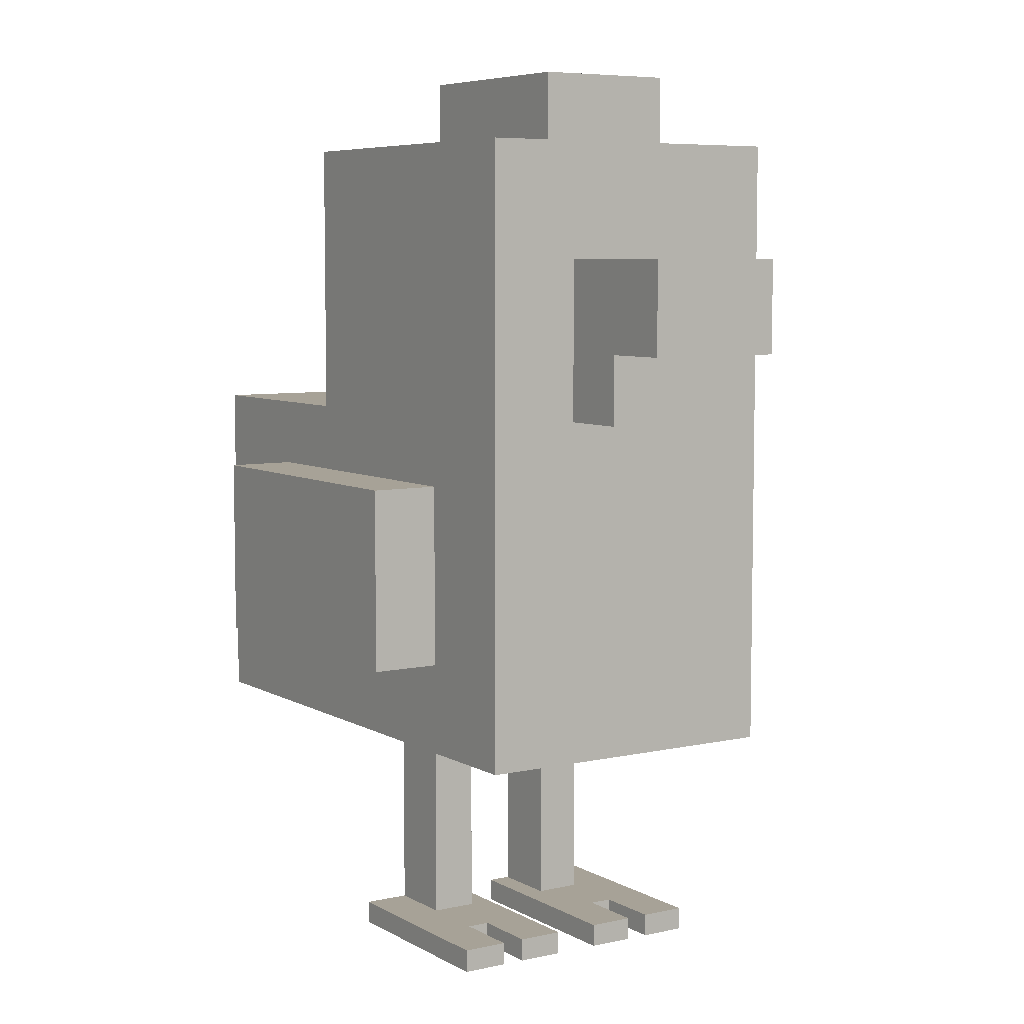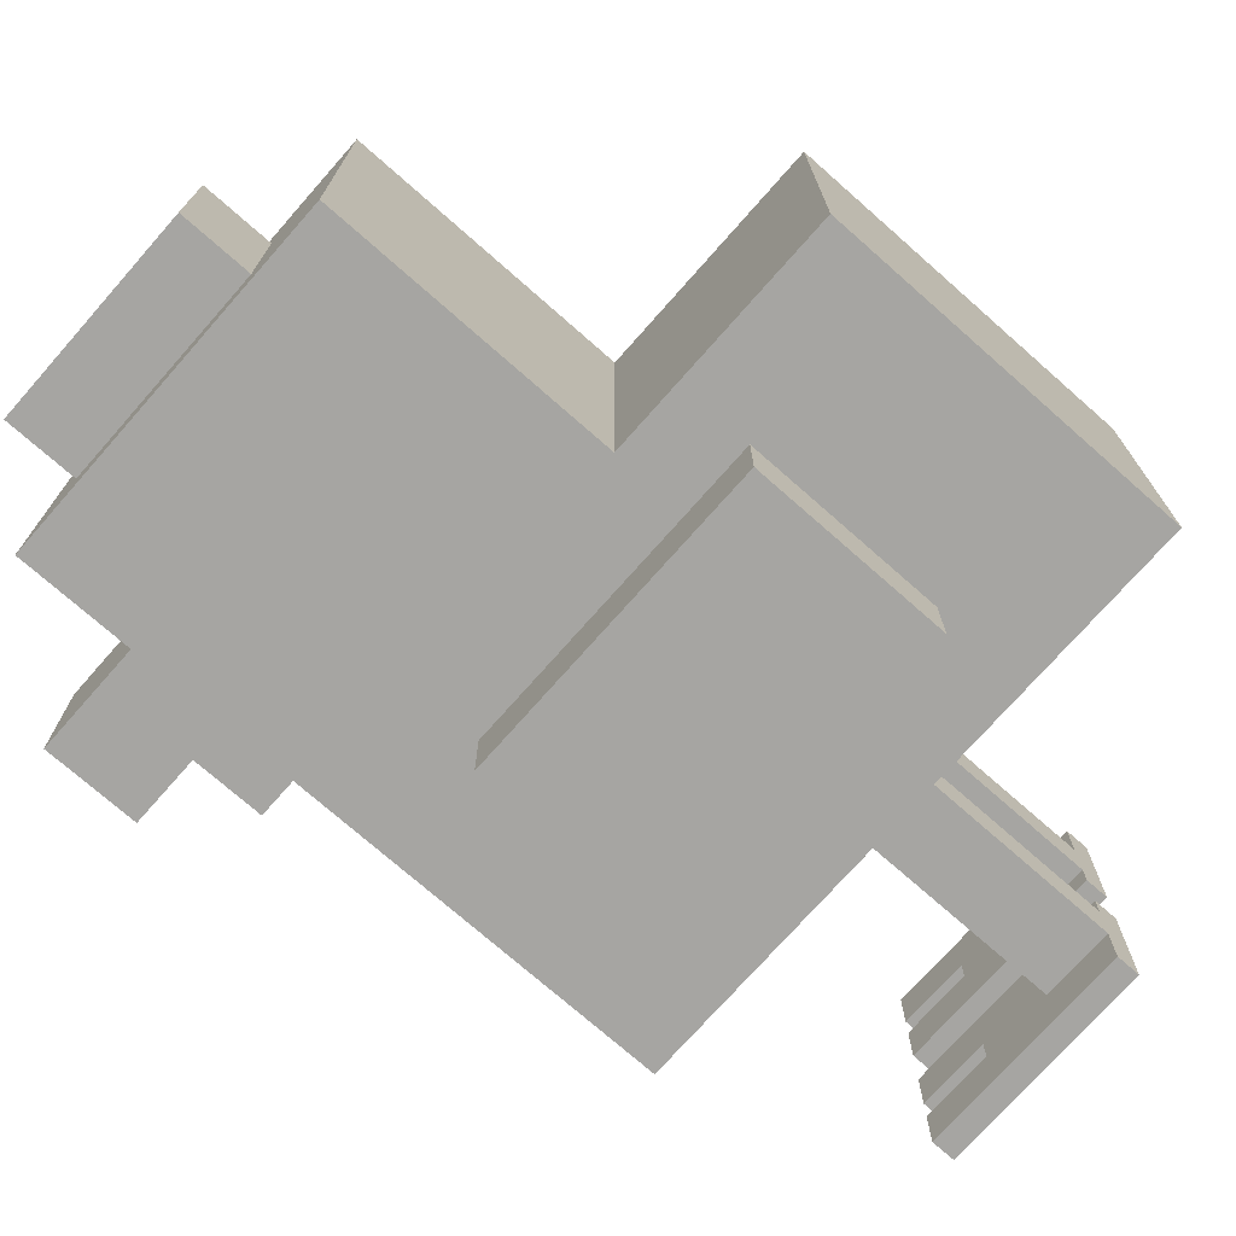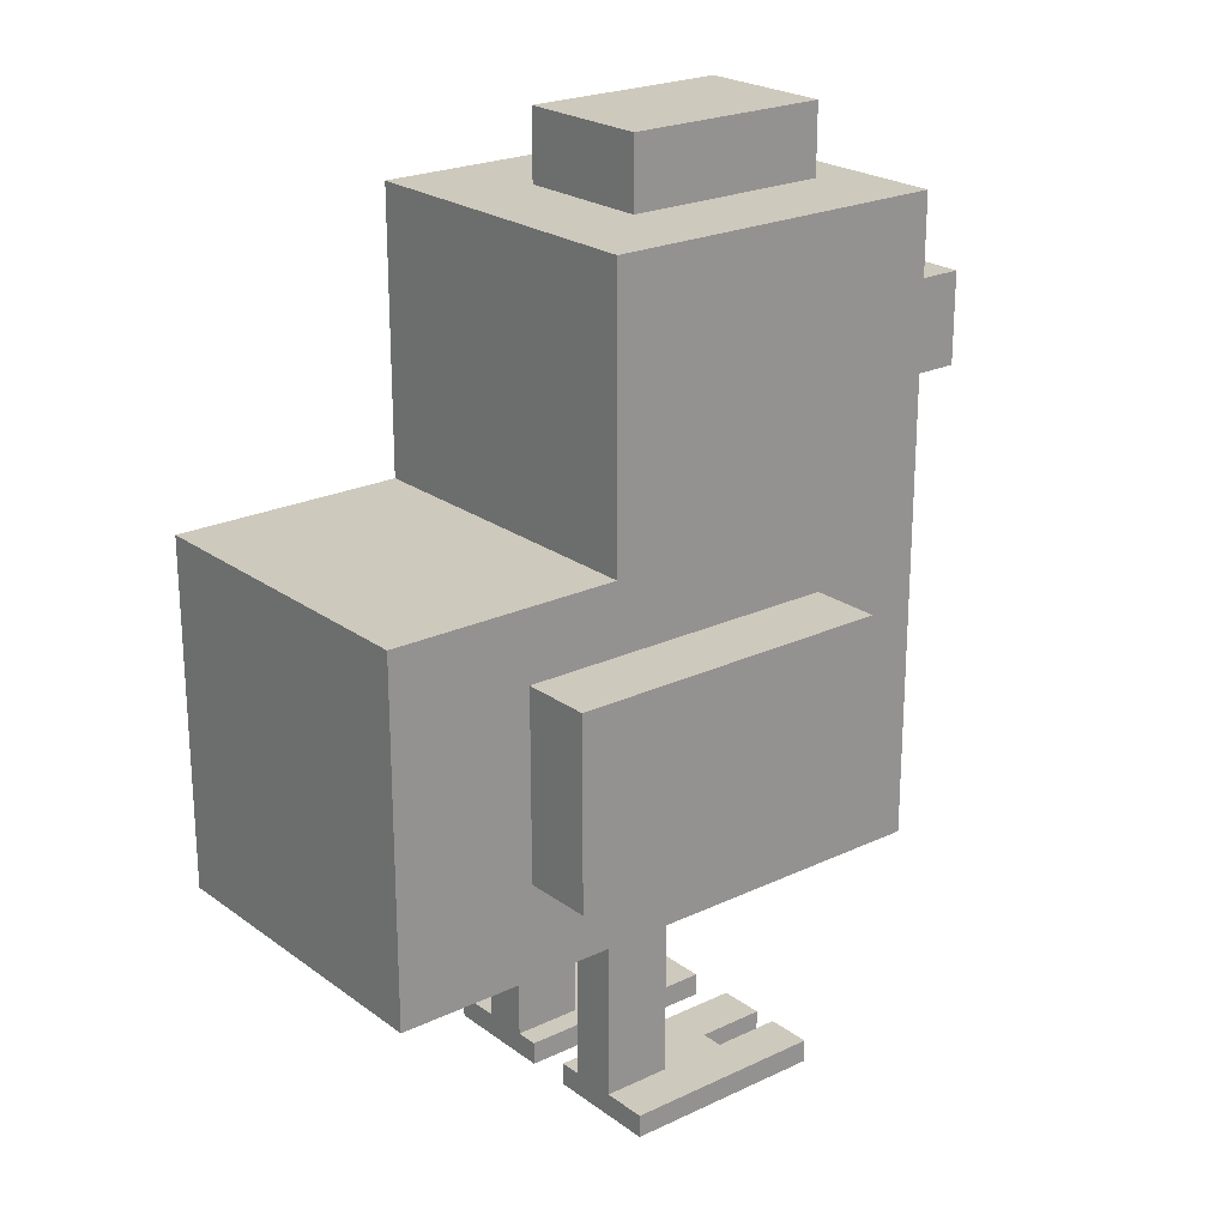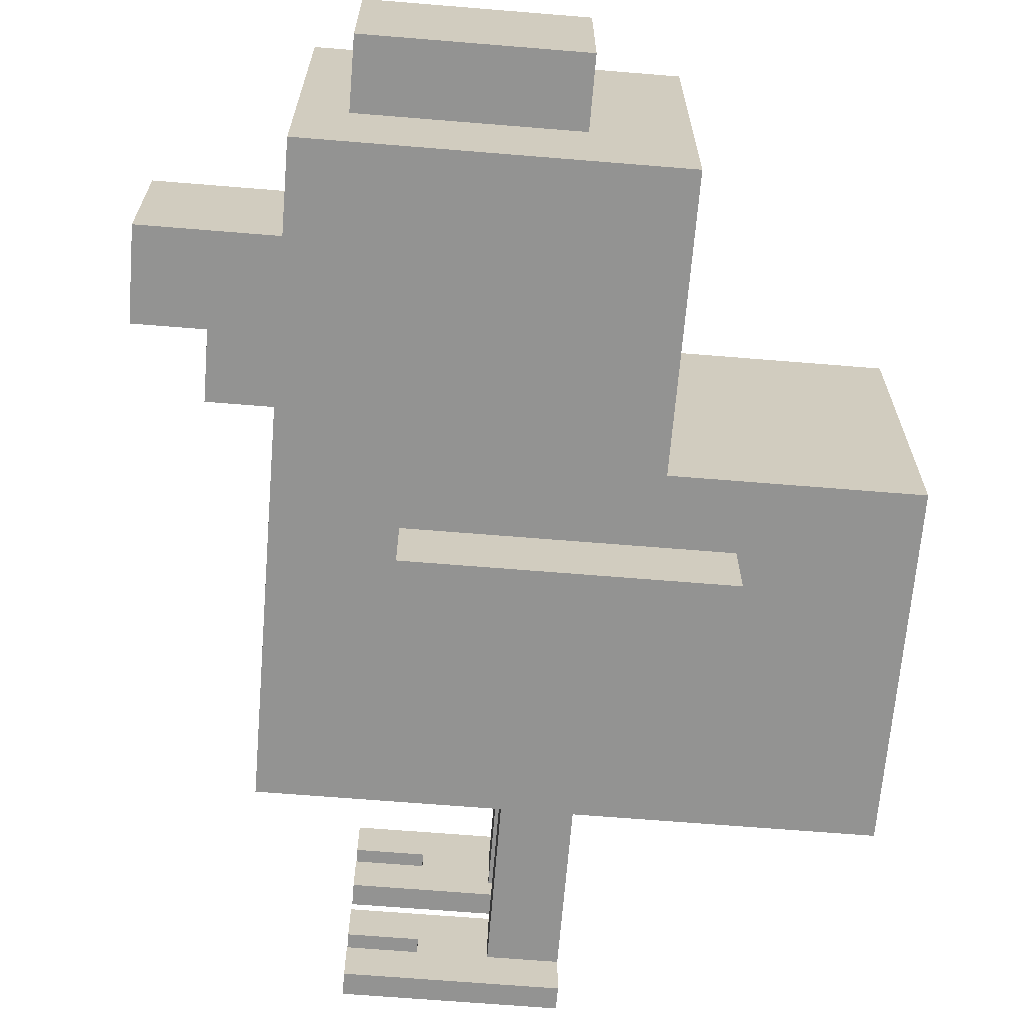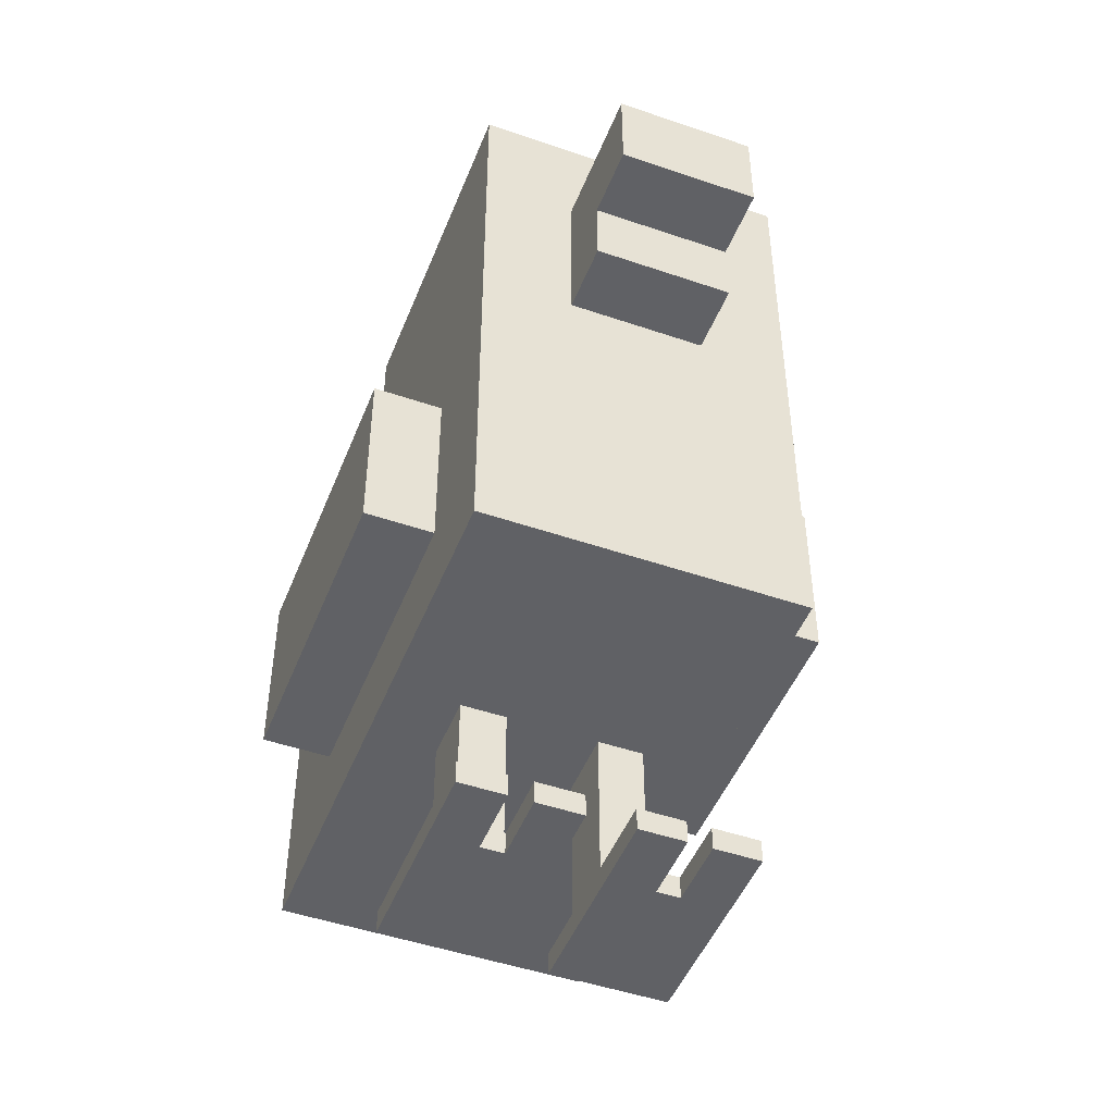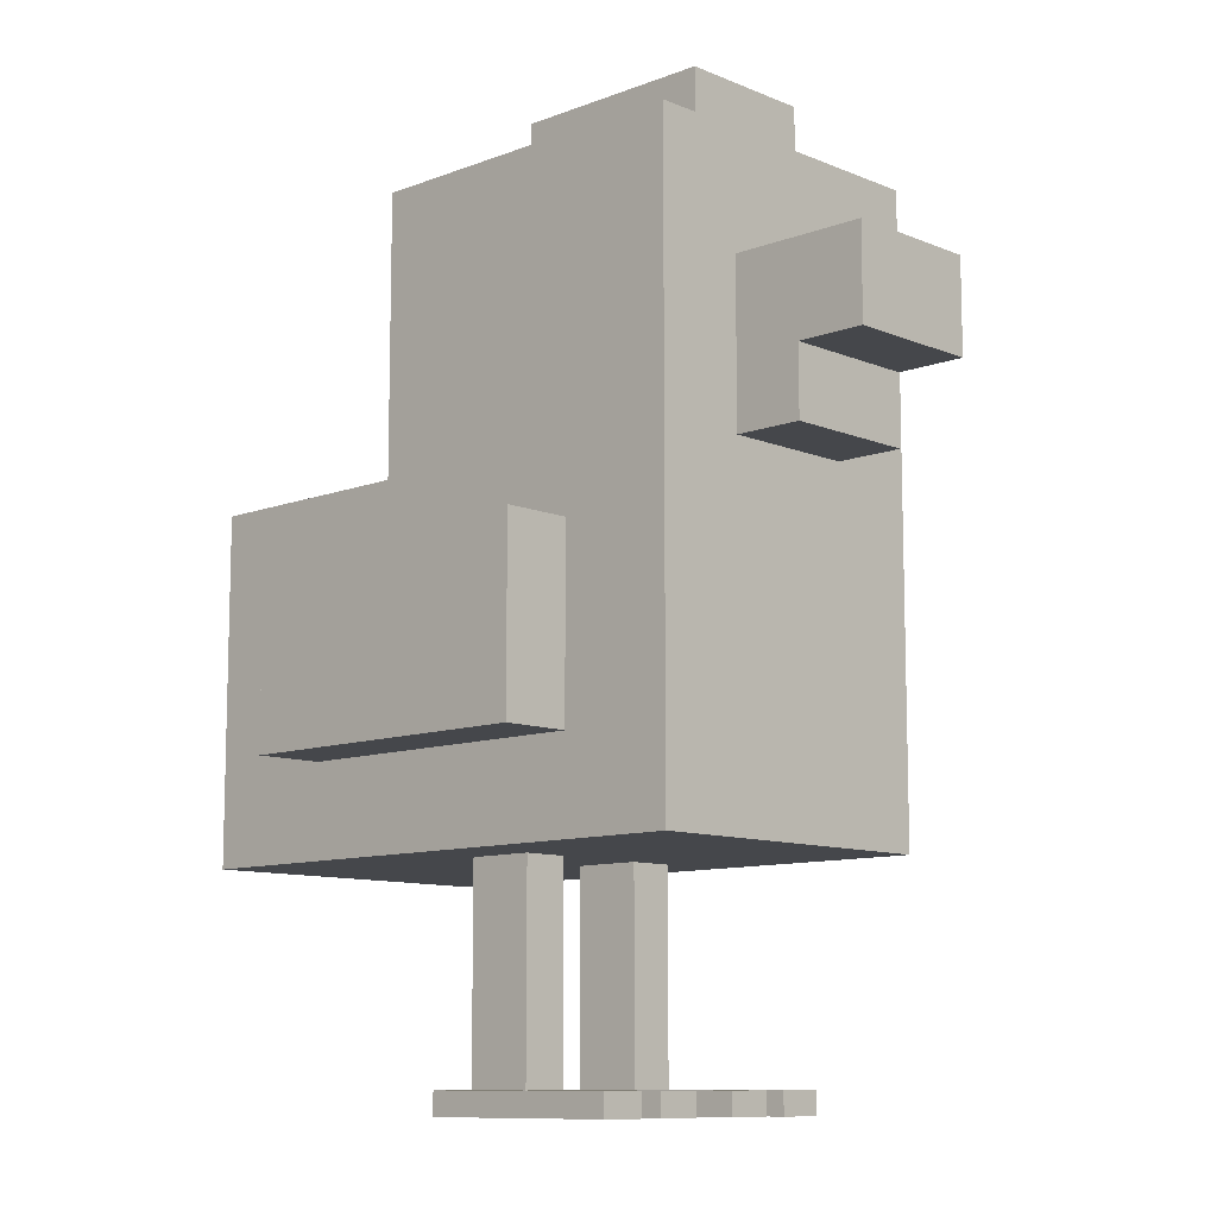
<metadata>
{"format":"obj","ext":"obj","renderer":"f3d","projection":"perspective","resolution":1024,"background":"white","views":[{"elev":6.6,"azim":57.1,"up":"+Y"},{"elev":-73.7,"azim":-131.4,"up":"+Z"},{"elev":22.7,"azim":-39.0,"up":"+Y"},{"elev":-66.6,"azim":175.3,"up":"+Z"},{"elev":-47.9,"azim":68.9,"up":"+Y"},{"elev":-10.2,"azim":43.8,"up":"+Y"}]}
</metadata>
<code>
o
v 0.1 3 -1.3
v 0.1 3 -2.7
v 0.1 4.5 -1.3
v 0.1 4.5 -2.7
v 0.7 3.4 -1
v 0.7 3.4 -1.3
v 0.7 4.2 -1
v 0.7 4.2 -1.3
v 0.8 3.4 -2.7
v 0.8 3.4 -3
v 0.8 4.2 -2.7
v 0.8 4.2 -3
v 1.1 4.5 -1.3
v 1.1 4.5 -2.7
v 1.1 5.7 -1.3
v 1.1 5.7 -2.7
v 1.3 2 -1.4
v 1.3 2 -1.9
v 1.3 2 -2.1
v 1.3 2 -2.6
v 1.3 2.1 -1.4
v 1.3 2.1 -1.6
v 1.3 2.1 -1.8
v 1.3 2.1 -1.9
v 1.3 2.1 -2.1
v 1.3 2.1 -2.2
v 1.3 2.1 -2.4
v 1.3 2.1 -2.6
v 1.3 3 -1.6
v 1.3 3 -1.8
v 1.3 3 -2.2
v 1.3 3 -2.4
v 1.5 5.7 -1.7
v 1.5 5.7 -2.3
v 1.5 6 -1.7
v 1.5 6 -2.3
v 1.6 2.1 -1.6
v 1.6 2.1 -1.8
v 1.6 2.1 -2.2
v 1.6 2.1 -2.4
v 1.6 3 -1.6
v 1.6 3 -1.8
v 1.6 3 -2.2
v 1.6 3 -2.4
v 1.9 2 -1.6
v 1.9 2 -1.7
v 1.9 2 -2.3
v 1.9 2 -2.4
v 1.9 2.1 -1.6
v 1.9 2.1 -1.7
v 1.9 2.1 -2.3
v 1.9 2.1 -2.4
v 2.1 3.4 -1
v 2.1 3.4 -1.3
v 2.1 3.4 -2.7
v 2.1 3.4 -3
v 2.1 4.2 -1
v 2.1 4.2 -1.3
v 2.1 4.2 -2.7
v 2.1 4.2 -3
v 2.2 2 -1.4
v 2.2 2 -1.6
v 2.2 2 -1.7
v 2.2 2 -1.9
v 2.2 2 -2.1
v 2.2 2 -2.3
v 2.2 2 -2.4
v 2.2 2 -2.6
v 2.2 2.1 -1.4
v 2.2 2.1 -1.6
v 2.2 2.1 -1.7
v 2.2 2.1 -1.9
v 2.2 2.1 -2.1
v 2.2 2.1 -2.3
v 2.2 2.1 -2.4
v 2.2 2.1 -2.6
v 2.4 5.7 -1.7
v 2.4 5.7 -2.3
v 2.4 6 -1.7
v 2.4 6 -2.3
v 2.6 3 -1.3
v 2.6 3 -2.7
v 2.6 4.5 -1.7
v 2.6 4.5 -2.3
v 2.6 4.8 -1.7
v 2.6 4.8 -2.3
v 2.6 5.2 -1.7
v 2.6 5.2 -2.3
v 2.6 5.7 -1.3
v 2.6 5.7 -2.7
v 2.9 4.5 -1.7
v 2.9 4.5 -2.3
v 2.9 4.8 -1.7
v 2.9 4.8 -2.3
v 3.2 4.8 -1.7
v 3.2 4.8 -2.3
v 3.2 5.2 -1.7
v 3.2 5.2 -2.3
v 0.7 3.4 -1
v 0.7 4.2 -1
v 2.1 3.4 -1
v 2.1 4.2 -1
v 0.1 3 -1.3
v 0.1 4.5 -1.3
v 0.7 3.4 -1.3
v 0.7 4.2 -1.3
v 1.1 4.5 -1.3
v 1.1 5.7 -1.3
v 2.1 3.4 -1.3
v 2.1 4.2 -1.3
v 2.1 5.1 -1.3
v 2.1 5.3 -1.3
v 2.3 5.1 -1.3
v 2.3 5.3 -1.3
v 2.6 3 -1.3
v 2.6 5.7 -1.3
v 1.3 2 -1.4
v 1.3 2.1 -1.4
v 2.2 2 -1.4
v 2.2 2.1 -1.4
v 1.3 2.1 -1.6
v 1.3 3 -1.6
v 1.6 2.1 -1.6
v 1.6 3 -1.6
v 1.5 5.7 -1.7
v 1.5 6 -1.7
v 1.9 2 -1.7
v 1.9 2.1 -1.7
v 2.2 2 -1.7
v 2.2 2.1 -1.7
v 2.4 5.7 -1.7
v 2.4 6 -1.7
v 2.6 4.5 -1.7
v 2.6 4.8 -1.7
v 2.6 5.2 -1.7
v 2.9 4.5 -1.7
v 2.9 4.8 -1.7
v 3.2 4.8 -1.7
v 3.2 5.2 -1.7
v 1.3 2 -2.1
v 1.3 2.1 -2.1
v 2.2 2 -2.1
v 2.2 2.1 -2.1
v 1.3 2.1 -2.2
v 1.3 3 -2.2
v 1.6 2.1 -2.2
v 1.6 3 -2.2
v 1.9 2 -2.4
v 1.9 2.1 -2.4
v 2.2 2 -2.4
v 2.2 2.1 -2.4
v 1.9 2 -1.6
v 1.9 2.1 -1.6
v 2.2 2 -1.6
v 2.2 2.1 -1.6
v 1.3 2.1 -1.8
v 1.3 3 -1.8
v 1.6 2.1 -1.8
v 1.6 3 -1.8
v 1.3 2 -1.9
v 1.3 2.1 -1.9
v 2.2 2 -1.9
v 2.2 2.1 -1.9
v 1.5 5.7 -2.3
v 1.5 6 -2.3
v 1.9 2 -2.3
v 1.9 2.1 -2.3
v 2.2 2 -2.3
v 2.2 2.1 -2.3
v 2.4 5.7 -2.3
v 2.4 6 -2.3
v 2.6 4.5 -2.3
v 2.6 4.8 -2.3
v 2.6 5.2 -2.3
v 2.9 4.5 -2.3
v 2.9 4.8 -2.3
v 3.2 4.8 -2.3
v 3.2 5.2 -2.3
v 1.3 2.1 -2.4
v 1.3 3 -2.4
v 1.6 2.1 -2.4
v 1.6 3 -2.4
v 1.3 2 -2.6
v 1.3 2.1 -2.6
v 2.2 2 -2.6
v 2.2 2.1 -2.6
v 0.1 3 -2.7
v 0.1 4.5 -2.7
v 0.8 3.4 -2.7
v 0.8 4.2 -2.7
v 1.1 4.5 -2.7
v 1.1 5.7 -2.7
v 2.1 3.4 -2.7
v 2.1 4.2 -2.7
v 2.1 5.1 -2.7
v 2.1 5.3 -2.7
v 2.3 5.1 -2.7
v 2.3 5.3 -2.7
v 2.6 3 -2.7
v 2.6 5.7 -2.7
v 0.8 3.4 -3
v 0.8 4.2 -3
v 2.1 3.4 -3
v 2.1 4.2 -3
v 1.3 2 -1.4
v 2.2 2 -1.4
v 1.9 2 -1.6
v 2.2 2 -1.6
v 1.9 2 -1.7
v 2.2 2 -1.7
v 1.3 2 -1.9
v 2.2 2 -1.9
v 1.3 2 -2.1
v 2.2 2 -2.1
v 1.9 2 -2.3
v 2.2 2 -2.3
v 1.9 2 -2.4
v 2.2 2 -2.4
v 1.3 2 -2.6
v 2.2 2 -2.6
v 0.1 3 -1.3
v 2.6 3 -1.3
v 1.3 3 -1.6
v 1.6 3 -1.6
v 1.3 3 -1.8
v 1.6 3 -1.8
v 1.3 3 -2.2
v 1.6 3 -2.2
v 1.3 3 -2.4
v 1.6 3 -2.4
v 0.1 3 -2.7
v 2.6 3 -2.7
v 0.7 3.4 -1
v 2.1 3.4 -1
v 0.7 3.4 -1.3
v 2.1 3.4 -1.3
v 0.8 3.4 -2.7
v 2.1 3.4 -2.7
v 0.8 3.4 -3
v 2.1 3.4 -3
v 2.6 4.5 -1.7
v 2.9 4.5 -1.7
v 2.6 4.5 -2.3
v 2.9 4.5 -2.3
v 2.9 4.8 -1.7
v 3.2 4.8 -1.7
v 2.9 4.8 -2.3
v 3.2 4.8 -2.3
v 1.3 2.1 -1.4
v 2.2 2.1 -1.4
v 1.3 2.1 -1.6
v 1.6 2.1 -1.6
v 1.9 2.1 -1.6
v 2.2 2.1 -1.6
v 1.9 2.1 -1.7
v 2.2 2.1 -1.7
v 1.3 2.1 -1.8
v 1.6 2.1 -1.8
v 1.3 2.1 -1.9
v 2.2 2.1 -1.9
v 1.3 2.1 -2.1
v 2.2 2.1 -2.1
v 1.3 2.1 -2.2
v 1.6 2.1 -2.2
v 1.9 2.1 -2.3
v 2.2 2.1 -2.3
v 1.3 2.1 -2.4
v 1.6 2.1 -2.4
v 1.9 2.1 -2.4
v 2.2 2.1 -2.4
v 1.3 2.1 -2.6
v 2.2 2.1 -2.6
v 0.7 4.2 -1
v 2.1 4.2 -1
v 0.7 4.2 -1.3
v 2.1 4.2 -1.3
v 0.8 4.2 -2.7
v 2.1 4.2 -2.7
v 0.8 4.2 -3
v 2.1 4.2 -3
v 0.1 4.5 -1.3
v 1.1 4.5 -1.3
v 0.1 4.5 -2.7
v 1.1 4.5 -2.7
v 2.6 5.2 -1.7
v 3.2 5.2 -1.7
v 2.6 5.2 -2.3
v 3.2 5.2 -2.3
v 1.1 5.7 -1.3
v 2.6 5.7 -1.3
v 1.5 5.7 -1.7
v 2.4 5.7 -1.7
v 1.5 5.7 -2.3
v 2.4 5.7 -2.3
v 1.1 5.7 -2.7
v 2.6 5.7 -2.7
v 1.5 6 -1.7
v 2.4 6 -1.7
v 1.5 6 -2.3
v 2.4 6 -2.3
f 3 2 1
f 4 2 3
f 7 6 5
f 8 6 7
f 11 10 9
f 12 10 11
f 15 14 13
f 16 14 15
f 21 18 17
f 22 18 21
f 23 18 22
f 24 18 23
f 25 20 19
f 26 20 25
f 27 20 26
f 28 20 27
f 29 23 22
f 30 23 29
f 31 27 26
f 32 27 31
f 35 34 33
f 36 34 35
f 37 38 41
f 41 38 42
f 39 40 43
f 43 40 44
f 45 46 49
f 49 46 50
f 47 48 51
f 51 48 52
f 53 54 57
f 57 54 58
f 55 56 59
f 59 56 60
f 61 62 69
f 69 62 70
f 63 64 71
f 71 64 72
f 65 66 73
f 73 66 74
f 67 68 75
f 75 68 76
f 77 78 79
f 79 78 80
f 81 82 83
f 83 82 84
f 81 83 85
f 84 82 86
f 81 85 87
f 86 82 88
f 81 87 89
f 87 88 89
f 88 82 90
f 89 88 90
f 91 92 93
f 93 92 94
f 95 96 97
f 97 96 98
f 101 100 99
f 102 100 101
f 105 104 103
f 106 104 105
f 107 104 106
f 109 105 103
f 110 108 107
f 110 107 106
f 111 108 110
f 112 108 111
f 113 110 109
f 113 111 110
f 113 112 111
f 114 108 112
f 114 112 113
f 115 109 103
f 115 113 109
f 115 114 113
f 116 108 114
f 116 114 115
f 119 118 117
f 120 118 119
f 123 122 121
f 124 122 123
f 129 128 127
f 130 128 129
f 131 126 125
f 132 126 131
f 136 134 133
f 137 135 134
f 137 134 136
f 138 135 137
f 139 135 138
f 142 141 140
f 143 141 142
f 146 145 144
f 147 145 146
f 150 149 148
f 151 149 150
f 152 153 154
f 154 153 155
f 156 157 158
f 158 157 159
f 160 161 162
f 162 161 163
f 166 167 168
f 168 167 169
f 164 165 170
f 170 165 171
f 172 173 175
f 173 174 176
f 175 173 176
f 176 174 177
f 177 174 178
f 179 180 181
f 181 180 182
f 183 184 185
f 185 184 186
f 187 188 189
f 189 188 190
f 190 188 191
f 187 189 193
f 191 192 194
f 190 191 194
f 194 192 195
f 195 192 196
f 193 194 197
f 194 195 197
f 195 196 197
f 196 192 198
f 197 196 198
f 187 193 199
f 193 197 199
f 197 198 199
f 198 192 200
f 199 198 200
f 201 202 203
f 203 202 204
f 207 206 205
f 208 206 207
f 209 207 205
f 211 209 205
f 211 210 209
f 212 210 211
f 215 214 213
f 216 214 215
f 217 215 213
f 219 217 213
f 219 218 217
f 220 218 219
f 223 222 221
f 224 222 223
f 225 223 221
f 226 222 224
f 227 225 221
f 227 226 225
f 228 222 226
f 228 226 227
f 229 227 221
f 230 222 228
f 231 229 221
f 231 230 229
f 232 222 230
f 232 230 231
f 235 234 233
f 236 234 235
f 239 238 237
f 240 238 239
f 243 242 241
f 244 242 243
f 247 246 245
f 248 246 247
f 249 250 251
f 251 250 252
f 252 250 253
f 253 250 254
f 252 253 255
f 252 255 258
f 255 256 258
f 257 258 259
f 258 256 260
f 259 258 260
f 261 262 263
f 263 262 264
f 264 262 265
f 265 262 266
f 264 265 268
f 268 265 269
f 267 268 271
f 269 270 271
f 268 269 271
f 271 270 272
f 273 274 275
f 275 274 276
f 277 278 279
f 279 278 280
f 281 282 283
f 283 282 284
f 285 286 287
f 287 286 288
f 289 290 291
f 291 290 292
f 289 291 293
f 292 290 294
f 289 293 295
f 293 294 295
f 294 290 296
f 295 294 296
f 297 298 299
f 299 298 300

</code>
